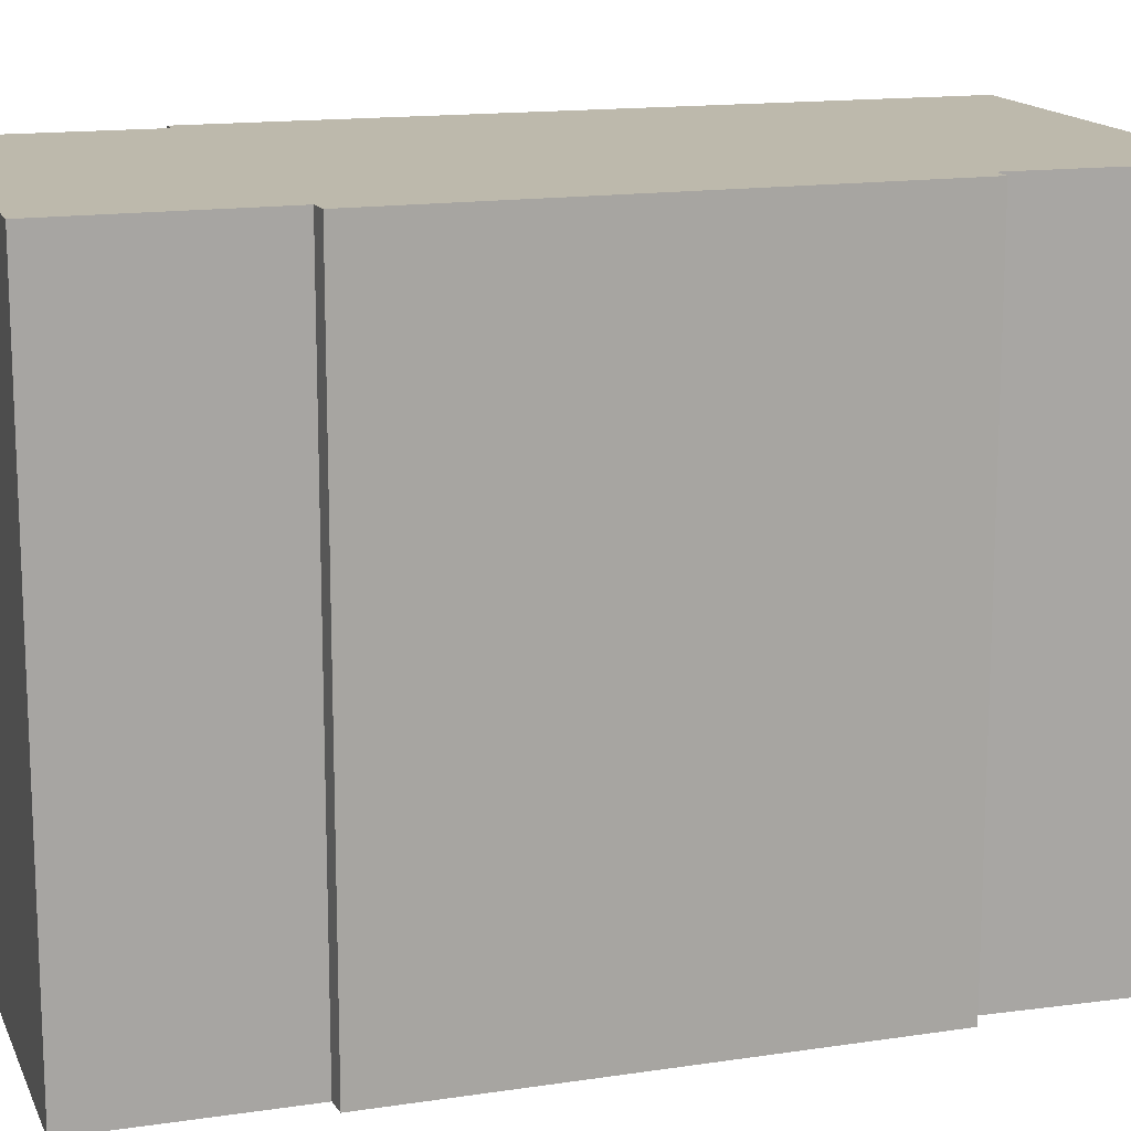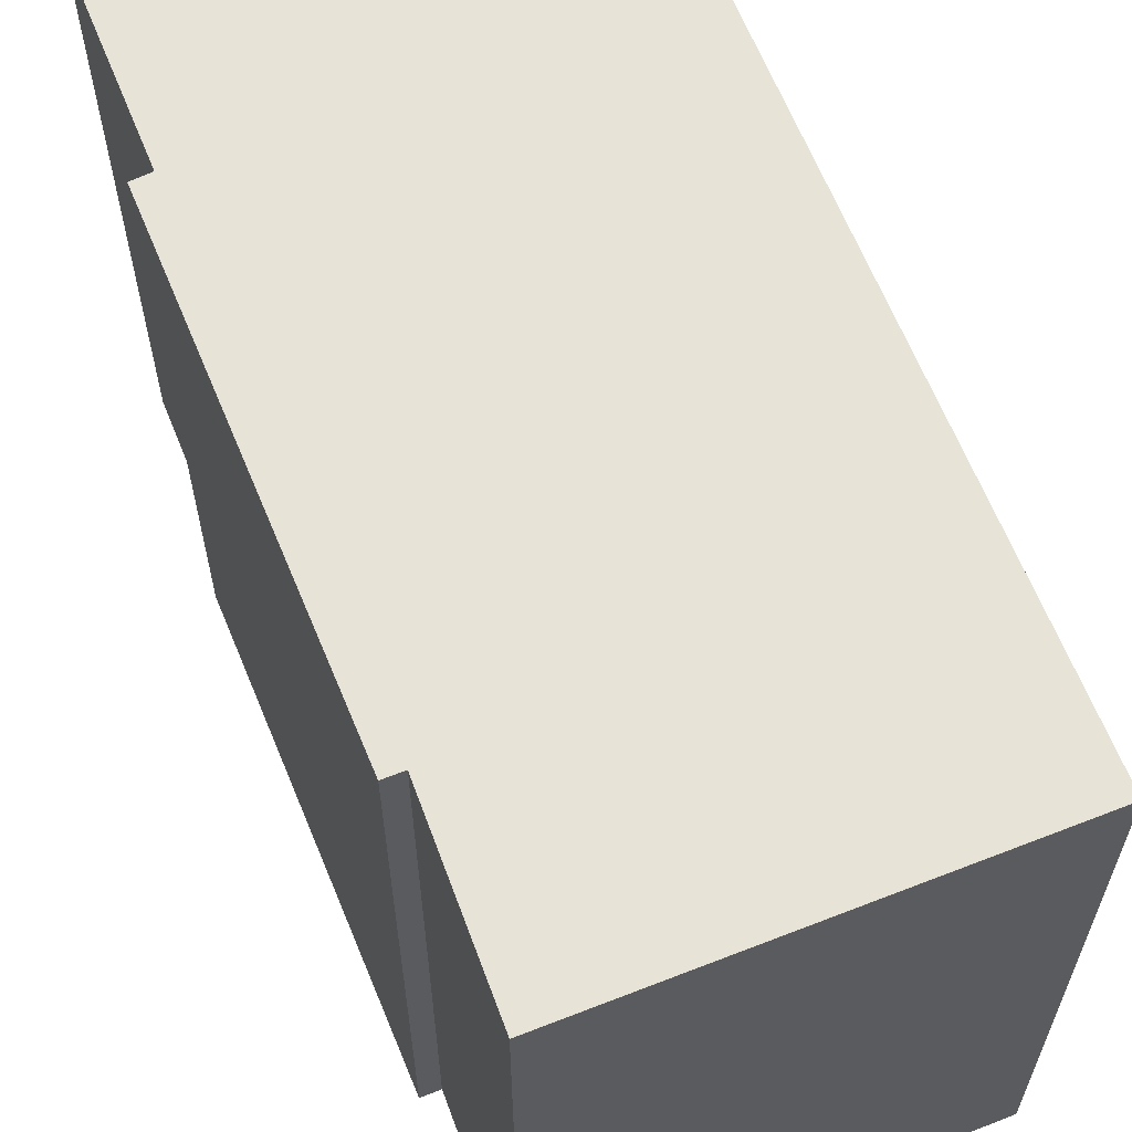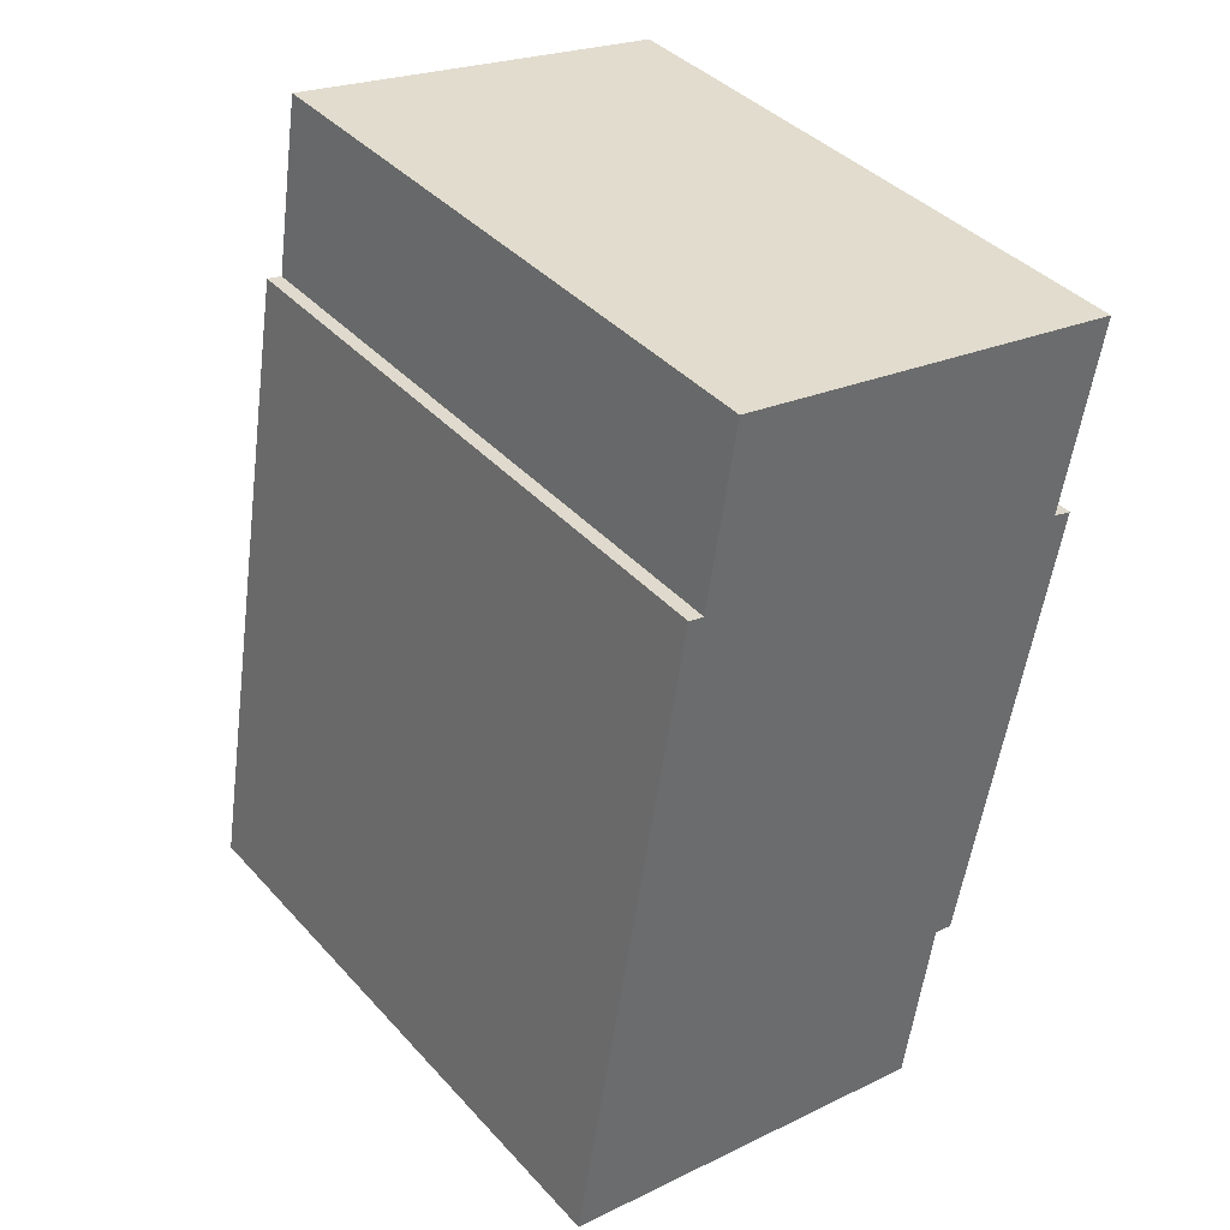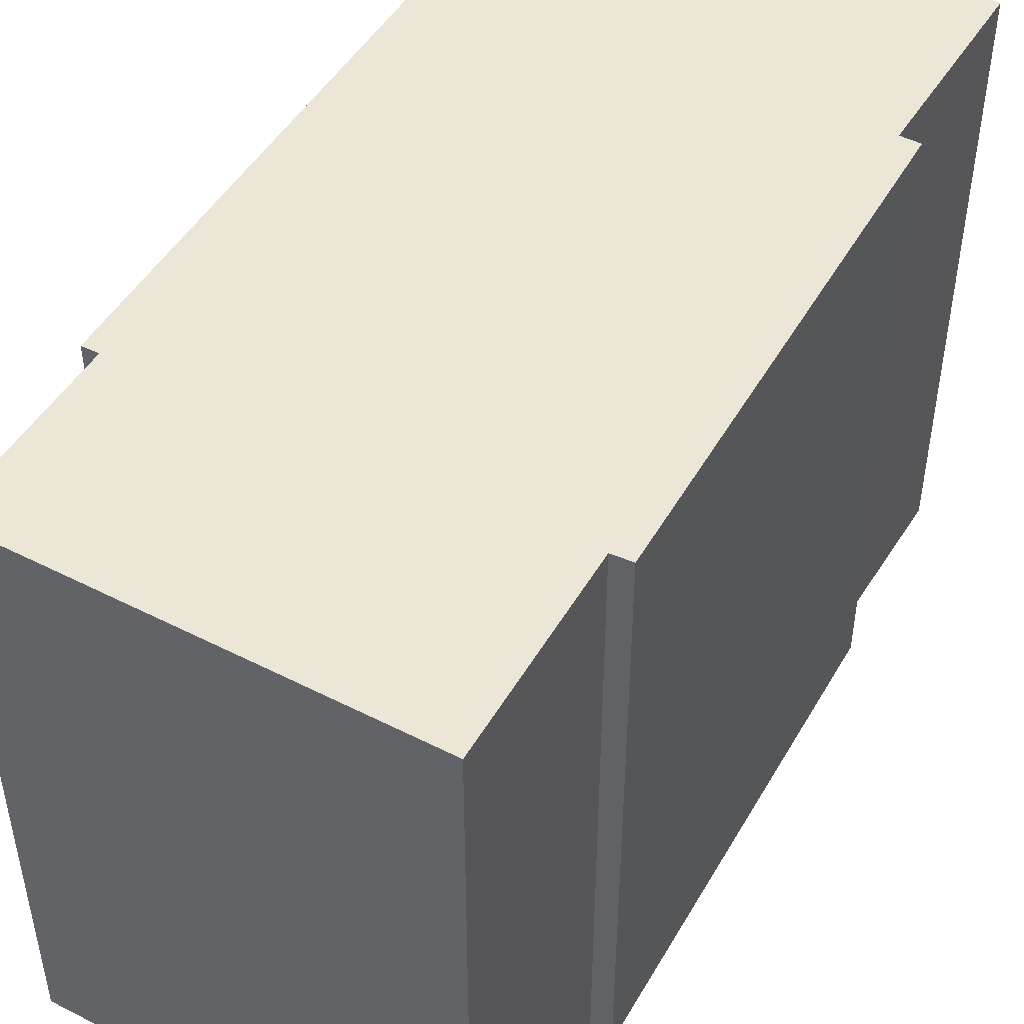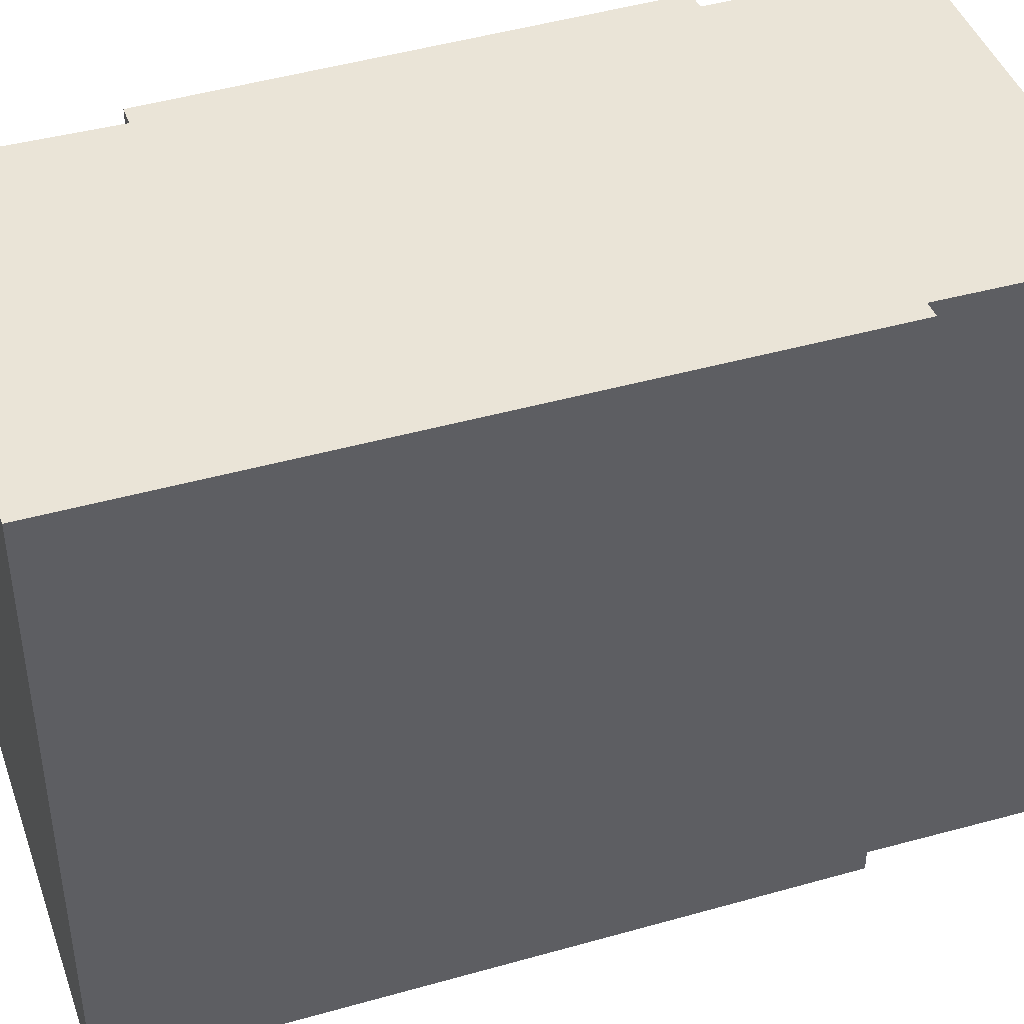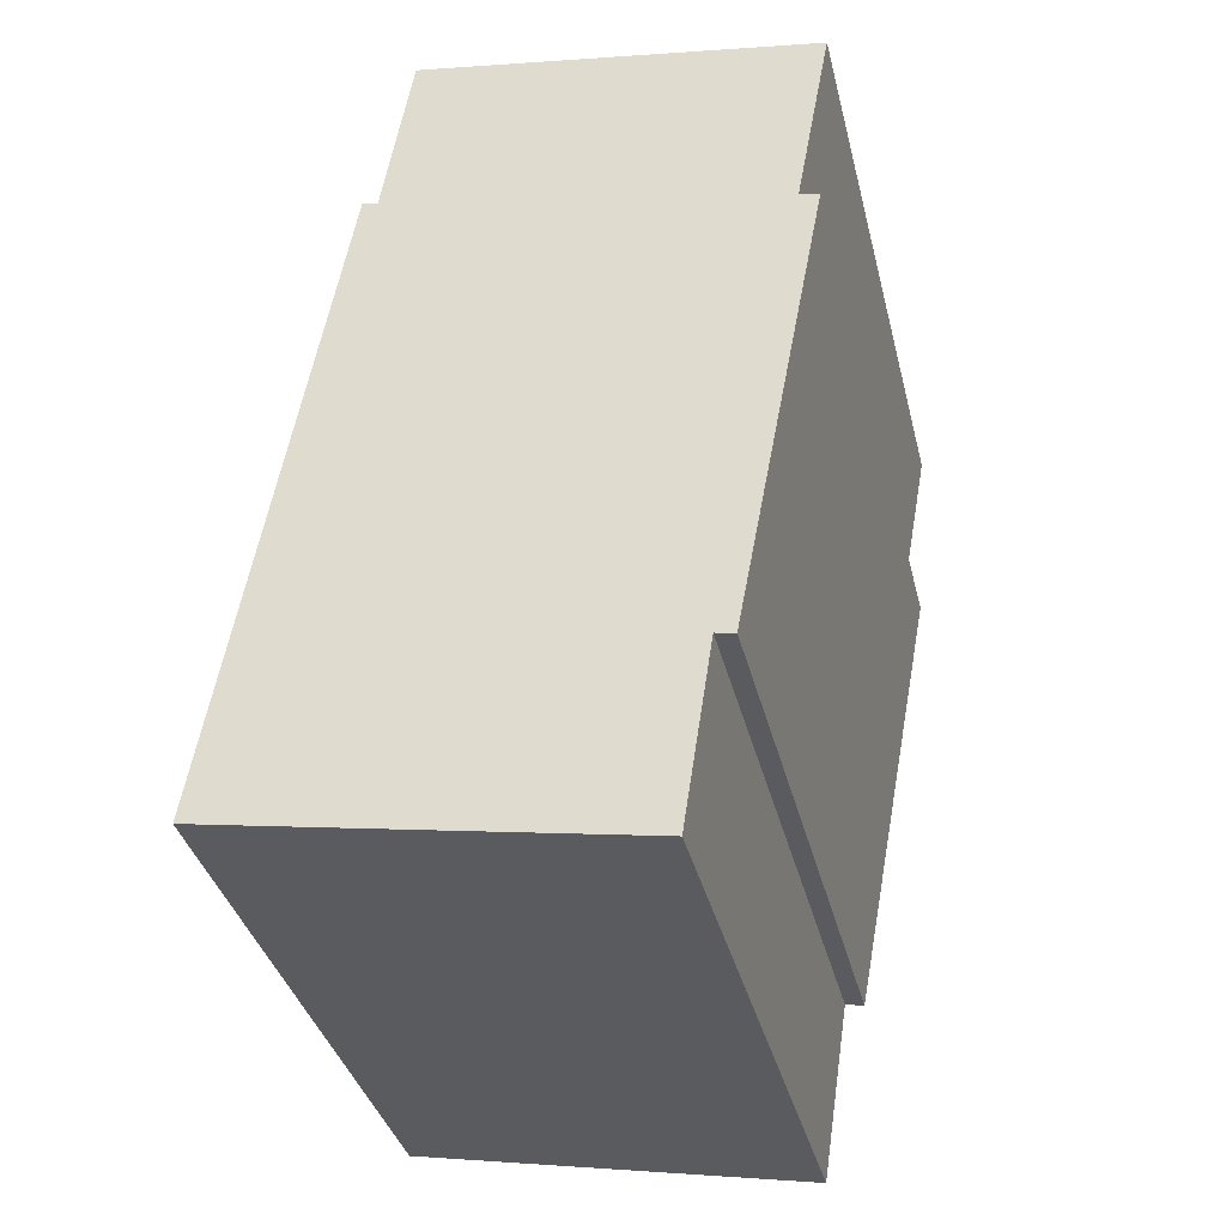
<metadata>
{"format":"obj","ext":"obj","renderer":"f3d","projection":"perspective","resolution":1024,"background":"white","views":[{"elev":15.0,"azim":82.7,"up":"+Y"},{"elev":62.6,"azim":168.4,"up":"+Y"},{"elev":39.8,"azim":-37.5,"up":"+Z"},{"elev":49.1,"azim":39.7,"up":"+Y"},{"elev":43.7,"azim":-98.8,"up":"+Y"},{"elev":-37.2,"azim":13.7,"up":"+Z"}]}
</metadata>
<code>
v  14.73 -9.961e-16 16.27
v  14.91 17.41 17.2
v  14.9 -1.053e-15 17.2
v  14.73 17.41 16.27
v  15.27 -9.875e-16 16.13
v  15.27 17.41 16.13
v  12.77 -1.832e-16 2.992
v  12.77 17.41 2.992
v  12.24 17.41 3.089
v  12.24 -1.892e-16 3.09
v  11.46 1.243e-16 -2.03
v  11.46 17.41 -2.03
v  0.0003706 17.41 -0.0005506
v  0 0 0
v  3.195 17.41 18.78
v  3.195 -1.15e-15 18.78
v  3.63 -1.144e-15 18.69
v  3.631 17.41 18.69
v  3.719 17.41 19.24
v  3.719 -1.178e-15 19.24
v  4.292 17.41 22.83
v  4.292 -1.398e-15 22.83
v  4.431 17.41 23.71
v  4.431 -1.452e-15 23.71
v  15.73 -1.327e-15 21.67
v  15.73 17.41 21.67
v  15.59 -1.28e-15 20.91
v  15.59 17.41 20.91
g defaultobject
f 1 2 3
f 2 1 4
f 5 4 1
f 4 5 6
f 7 6 5
f 6 7 8
f 9 7 10
f 7 9 8
f 11 9 10
f 9 11 12
f 13 11 14
f 11 13 12
f 15 14 16
f 14 15 13
f 17 15 16
f 15 17 18
f 19 17 20
f 17 19 18
f 21 20 22
f 20 21 19
f 23 22 24
f 22 23 21
f 25 23 24
f 23 25 26
f 27 26 25
f 26 27 28
f 3 28 27
f 28 3 2
f 14 17 16
f 22 25 24
f 25 22 20
f 25 20 17
f 25 17 14
f 25 14 10
f 10 14 11
f 25 10 27
f 27 10 3
f 3 10 1
f 10 5 1
f 5 10 7
f 15 12 13
f 12 15 9
f 9 15 8
f 8 15 6
f 6 15 4
f 4 15 18
f 18 2 4
f 2 18 19
f 2 19 21
f 2 21 28
f 28 21 23
f 28 23 26

</code>
